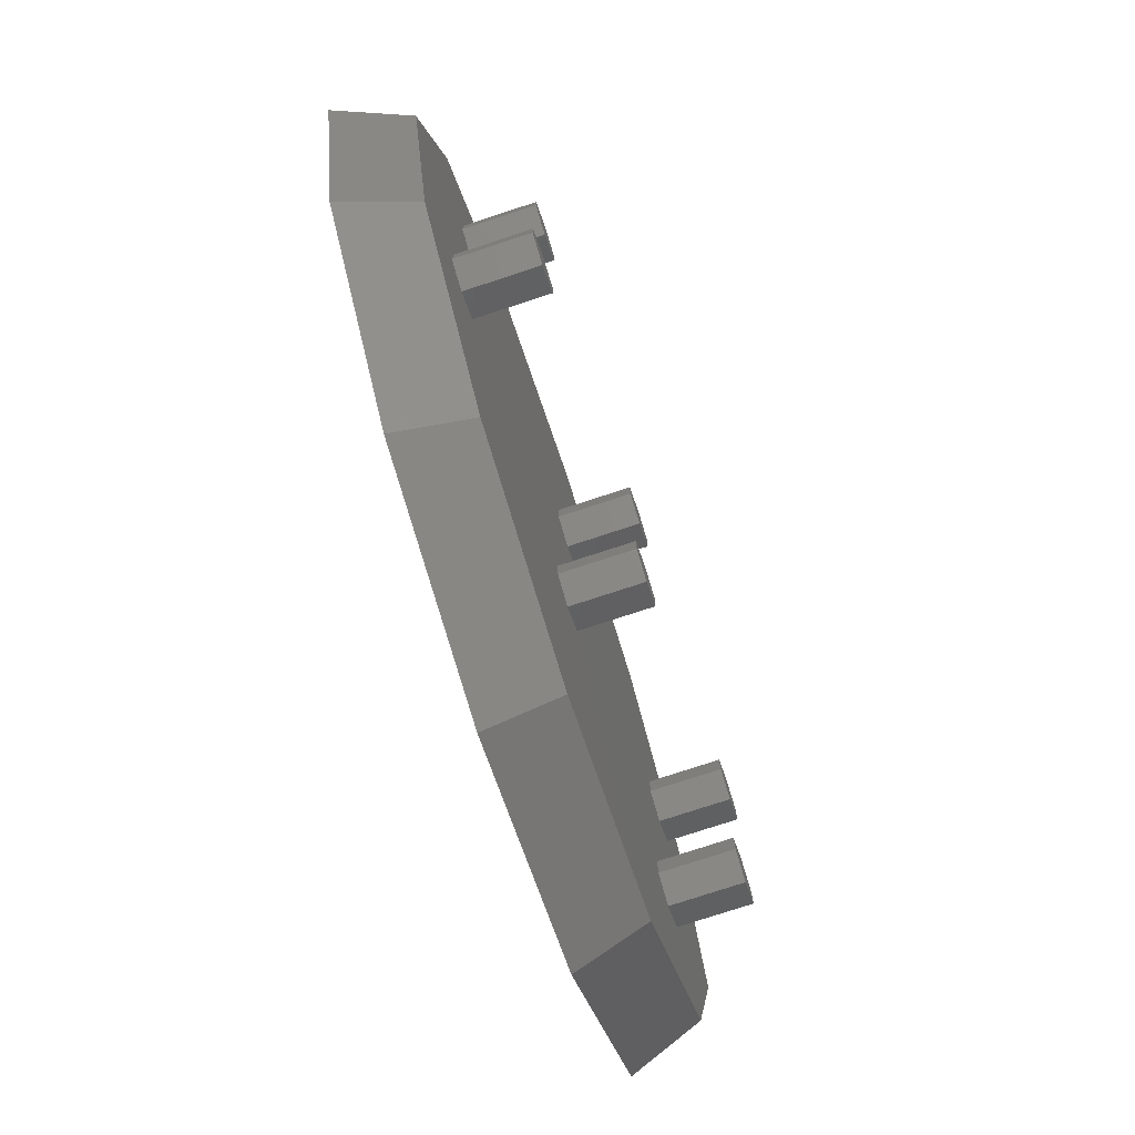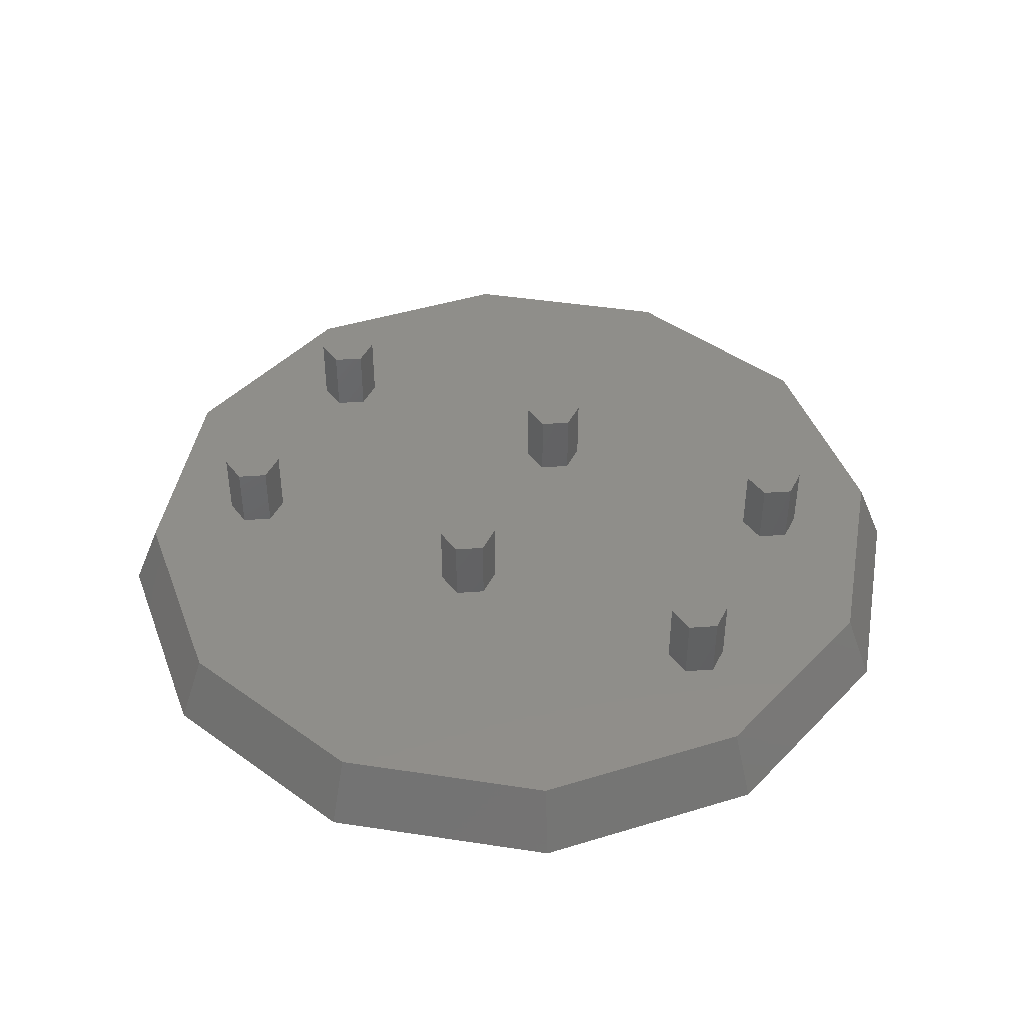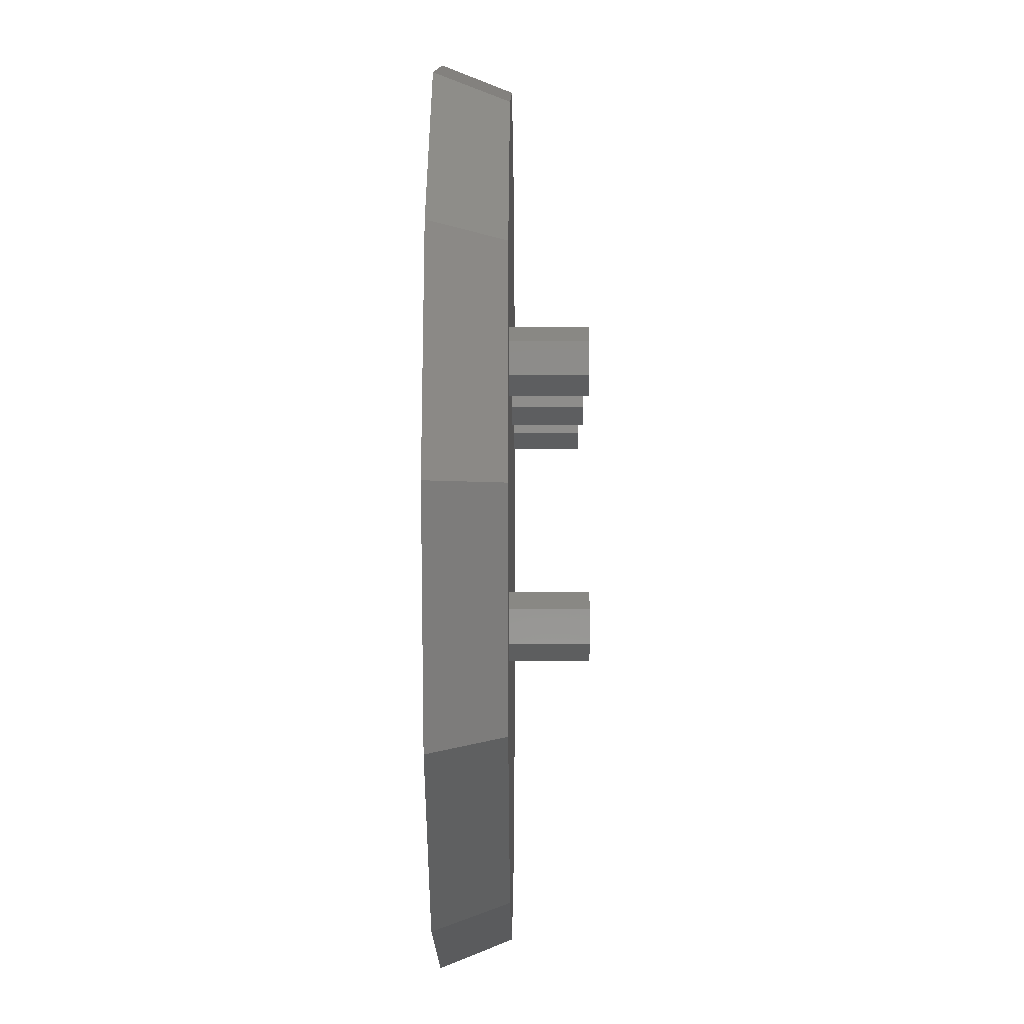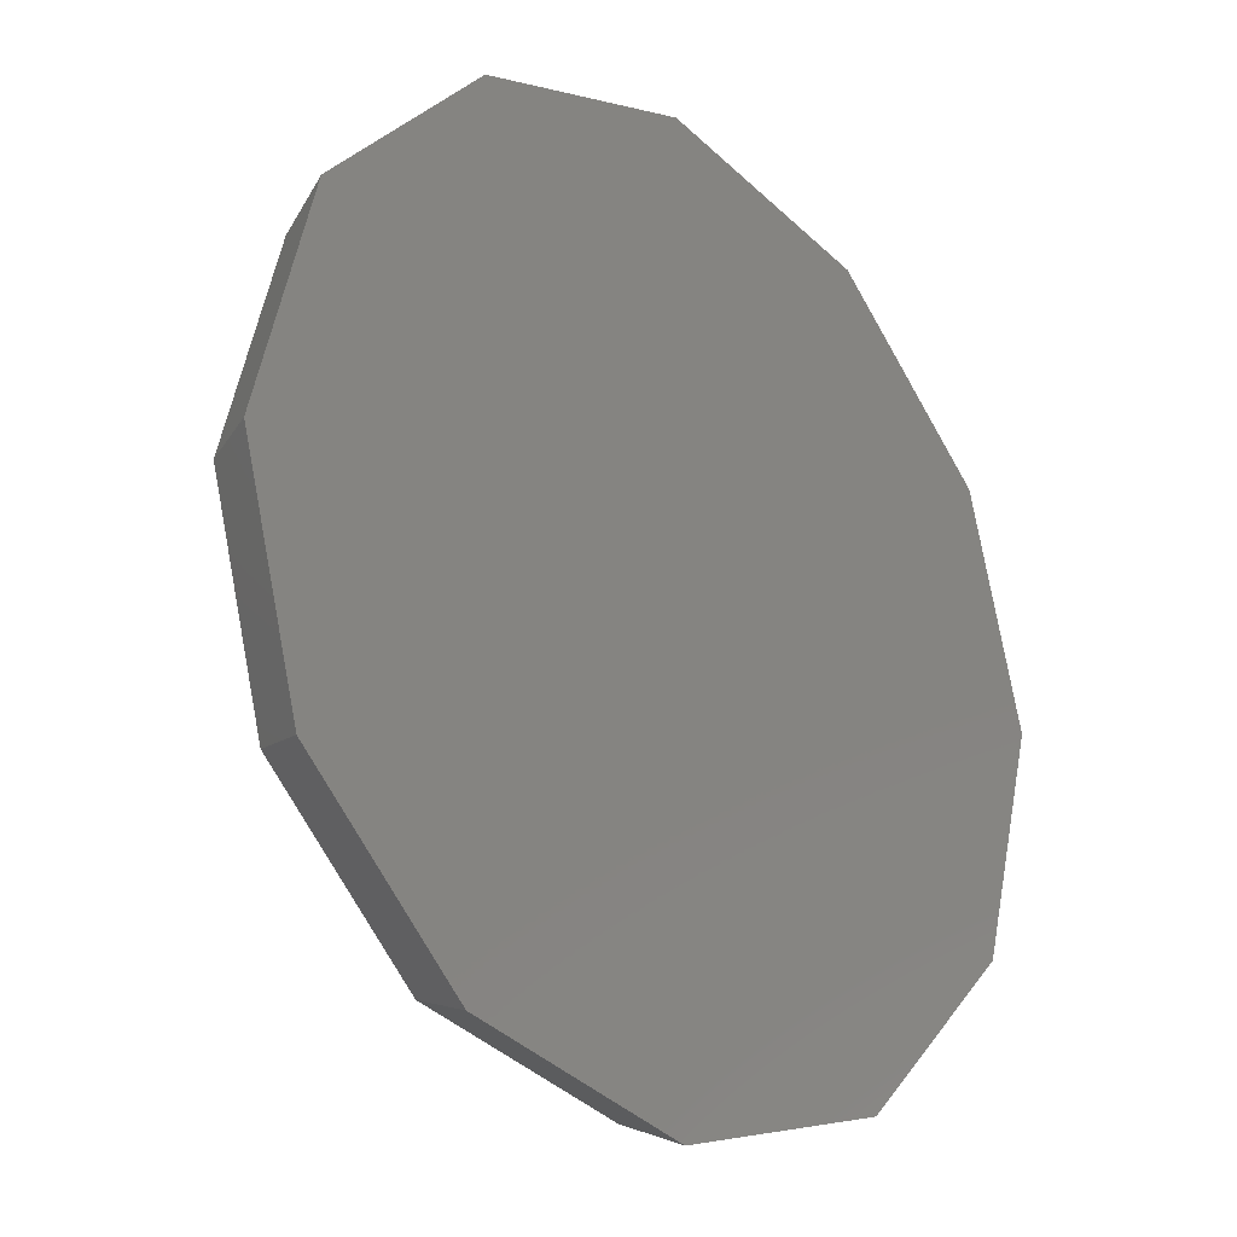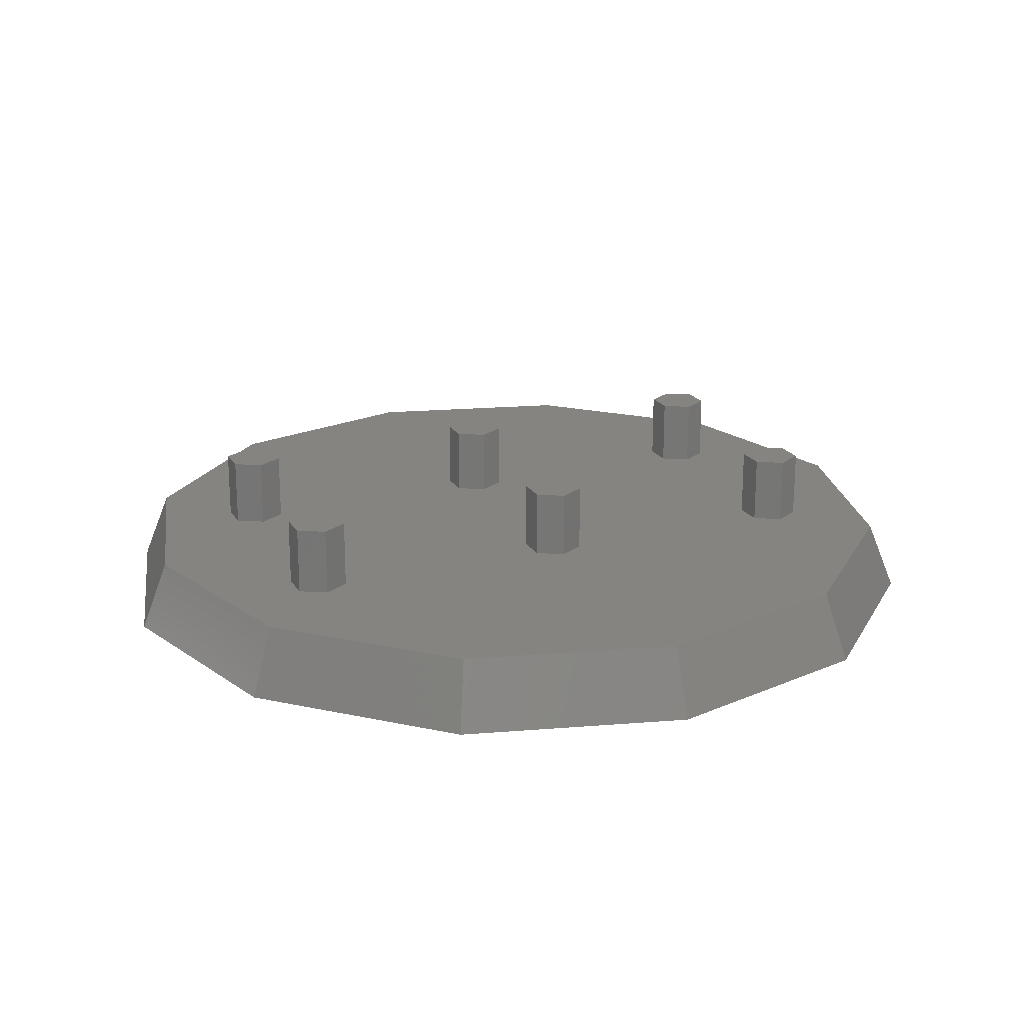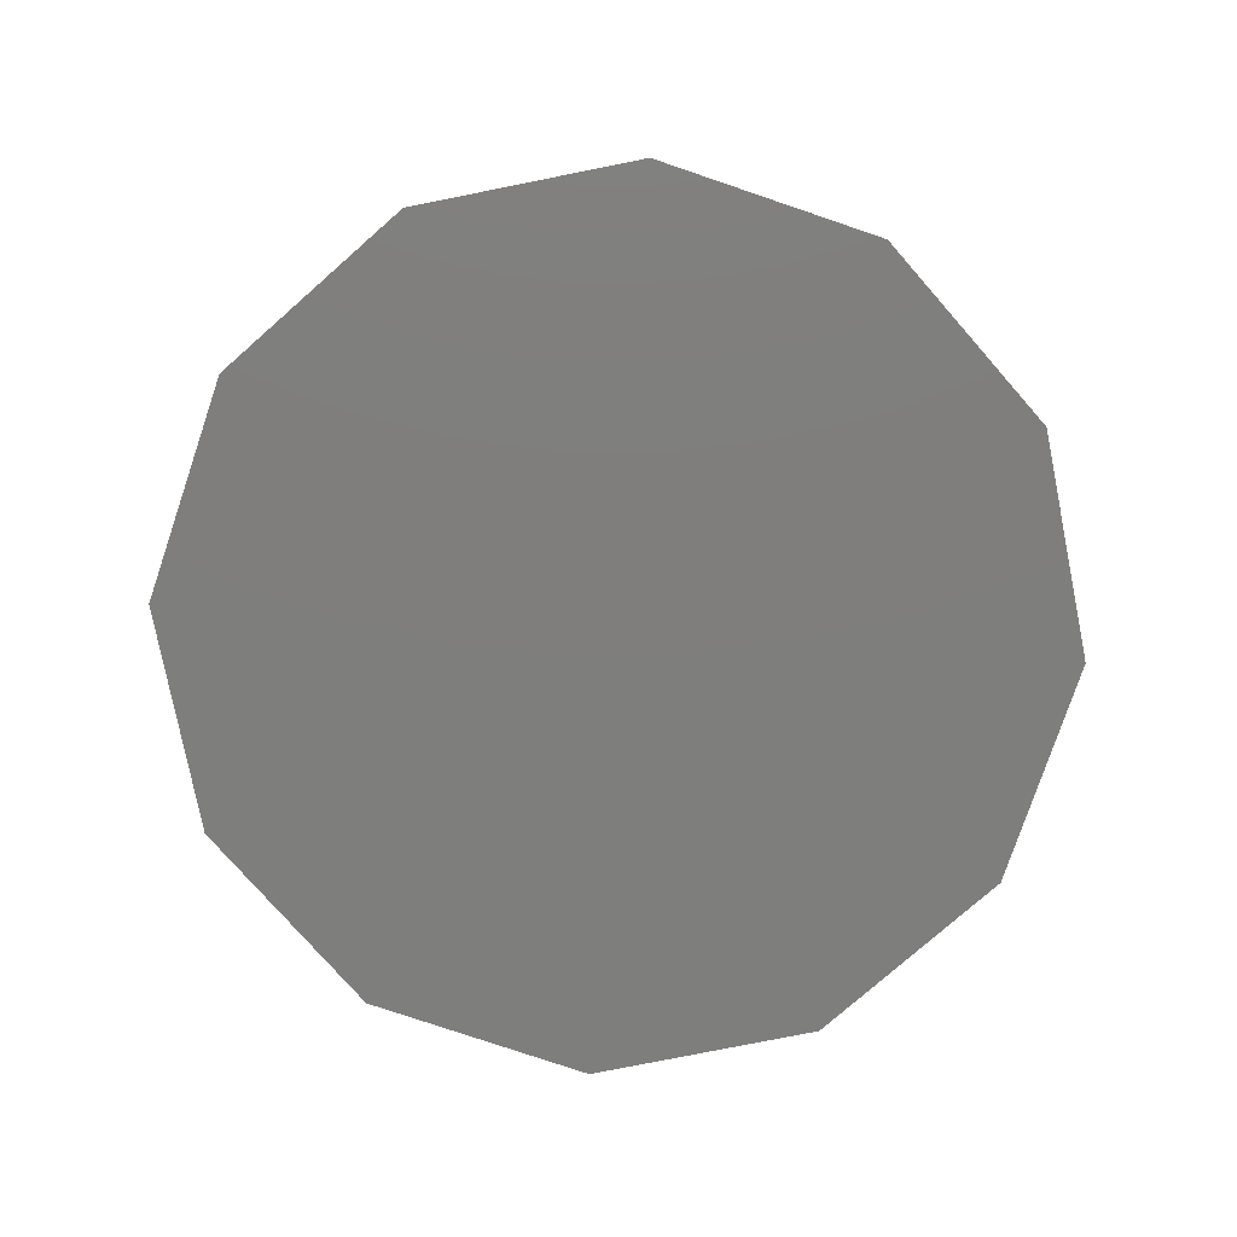
<metadata>
{"format":"stl","ext":"stl","renderer":"f3d","projection":"perspective","resolution":1024,"background":"white","views":[{"elev":-77.0,"azim":-71.9,"up":"+Y"},{"elev":43.9,"azim":-154.8,"up":"+Z"},{"elev":-3.3,"azim":-89.5,"up":"+Y"},{"elev":-22.8,"azim":134.6,"up":"+Y"},{"elev":20.6,"azim":-23.4,"up":"+Z"},{"elev":-78.0,"azim":-33.7,"up":"+Z"}]}
</metadata>
<code>
# stl→obj: 96 verts, 188 faces
v 33.75 68 -7.5
v 11.25 58.97 0
v 33.75 65 0
v 81.75 20 -7.5
v 72.72 42.5 0
v 78.75 20 0
v 75.32 44 -7.5
v -11.25 20 0
v -14.25 20 -7.5
v -5.221 -2.5 0
v 3.75 29.25 0
v 6.565 9.125 0
v 6.565 30.88 0
v 3.75 10.75 0
v 0.9354 30.88 0
v 30.94 9.125 0
v 30.94 5.875 0
v 6.565 5.875 0
v 11.25 -18.97 0
v 3.75 4.25 0
v 0.9354 5.875 0
v 0.9354 9.125 0
v 33.75 29.25 0
v 36.56 9.125 0
v 36.56 30.88 0
v 33.75 10.75 0
v 30.94 30.88 0
v 60.94 9.125 0
v 60.94 5.875 0
v 36.56 5.875 0
v 56.25 -18.97 0
v 33.75 4.25 0
v 33.75 -25 0
v 3.75 35.75 0
v 6.565 34.12 0
v -5.221 42.5 0
v 0.9354 34.12 0
v 63.75 10.75 0
v 63.75 29.25 0
v 66.56 9.125 0
v 60.94 30.88 0
v 66.56 30.88 0
v 66.56 34.12 0
v 63.75 35.75 0
v 56.25 58.97 0
v 36.56 34.12 0
v 60.94 34.12 0
v 72.72 -2.5 0
v 66.56 5.875 0
v 63.75 4.25 0
v 33.75 35.75 0
v 30.94 34.12 0
v 9.75 61.57 -7.5
v -7.819 -4 -7.5
v 57.75 61.57 -7.5
v 33.75 -28 -7.5
v 57.75 -21.57 -7.5
v -7.819 44 -7.5
v 9.75 -21.57 -7.5
v 75.32 -4 -7.5
v 6.565 5.875 7.5
v 3.75 4.25 7.5
v 6.565 9.125 7.5
v 0.9354 9.125 7.5
v 3.75 10.75 7.5
v 0.9354 5.875 7.5
v 36.56 5.875 7.5
v 33.75 4.25 7.5
v 36.56 9.125 7.5
v 30.94 9.125 7.5
v 33.75 10.75 7.5
v 30.94 5.875 7.5
v 66.56 5.875 7.5
v 63.75 4.25 7.5
v 66.56 9.125 7.5
v 60.94 9.125 7.5
v 63.75 10.75 7.5
v 60.94 5.875 7.5
v 6.565 30.88 7.5
v 3.75 29.25 7.5
v 6.565 34.12 7.5
v 0.9354 34.12 7.5
v 3.75 35.75 7.5
v 0.9354 30.88 7.5
v 36.56 30.88 7.5
v 33.75 29.25 7.5
v 36.56 34.12 7.5
v 30.94 34.12 7.5
v 33.75 35.75 7.5
v 30.94 30.88 7.5
v 66.56 30.88 7.5
v 63.75 29.25 7.5
v 66.56 34.12 7.5
v 60.94 34.12 7.5
v 63.75 35.75 7.5
v 60.94 30.88 7.5
f 1 2 3
f 4 5 6
f 7 5 4
f 8 9 10
f 11 12 13
f 11 14 12
f 8 11 15
f 11 8 14
f 16 12 17
f 18 17 12
f 17 18 19
f 20 19 18
f 10 20 21
f 20 10 19
f 22 10 21
f 22 8 10
f 23 24 25
f 23 26 24
f 27 26 23
f 26 27 16
f 28 24 29
f 30 29 24
f 29 30 31
f 32 31 30
f 32 33 31
f 19 32 17
f 27 13 16
f 12 16 13
f 32 19 33
f 2 34 35
f 36 34 2
f 36 15 37
f 8 15 36
f 14 8 22
f 34 36 37
f 38 6 39
f 6 38 40
f 41 38 39
f 38 41 28
f 42 6 5
f 42 5 43
f 5 44 43
f 45 44 5
f 46 41 47
f 25 41 46
f 46 47 45
f 44 45 47
f 39 6 42
f 6 40 48
f 49 48 40
f 50 48 49
f 31 50 29
f 50 31 48
f 41 25 28
f 24 28 25
f 51 45 3
f 45 51 46
f 2 51 3
f 35 52 2
f 52 35 27
f 13 27 35
f 51 2 52
f 1 53 2
f 1 3 45
f 10 9 54
f 55 1 45
f 33 19 56
f 31 56 57
f 58 2 53
f 2 58 36
f 58 9 36
f 54 19 10
f 19 54 59
f 33 56 31
f 60 7 4
f 57 7 60
f 57 55 7
f 56 55 57
f 56 1 55
f 59 1 56
f 59 53 1
f 54 53 59
f 54 58 53
f 58 54 9
f 4 48 60
f 6 48 4
f 19 59 56
f 55 5 7
f 5 55 45
f 36 9 8
f 57 48 31
f 48 57 60
f 20 61 62
f 61 20 18
f 61 12 63
f 12 61 18
f 14 64 65
f 64 14 22
f 12 65 63
f 65 12 14
f 21 64 22
f 64 21 66
f 21 62 66
f 62 21 20
f 65 61 63
f 65 62 61
f 64 62 65
f 62 64 66
f 32 67 68
f 67 32 30
f 67 24 69
f 24 67 30
f 26 70 71
f 70 26 16
f 24 71 69
f 71 24 26
f 17 70 16
f 70 17 72
f 17 68 72
f 68 17 32
f 71 67 69
f 71 68 67
f 70 68 71
f 68 70 72
f 50 73 74
f 73 50 49
f 73 40 75
f 40 73 49
f 38 76 77
f 76 38 28
f 40 77 75
f 77 40 38
f 29 76 28
f 76 29 78
f 29 74 78
f 74 29 50
f 77 73 75
f 77 74 73
f 76 74 77
f 74 76 78
f 11 79 80
f 79 11 13
f 79 35 81
f 35 79 13
f 34 82 83
f 82 34 37
f 35 83 81
f 83 35 34
f 15 82 37
f 82 15 84
f 15 80 84
f 80 15 11
f 83 79 81
f 83 80 79
f 82 80 83
f 80 82 84
f 23 85 86
f 85 23 25
f 85 46 87
f 46 85 25
f 51 88 89
f 88 51 52
f 46 89 87
f 89 46 51
f 27 88 52
f 88 27 90
f 27 86 90
f 86 27 23
f 89 85 87
f 89 86 85
f 88 86 89
f 86 88 90
f 39 91 92
f 91 39 42
f 91 43 93
f 43 91 42
f 44 94 95
f 94 44 47
f 43 95 93
f 95 43 44
f 41 94 47
f 94 41 96
f 41 92 96
f 92 41 39
f 95 91 93
f 95 92 91
f 94 92 95
f 92 94 96

</code>
